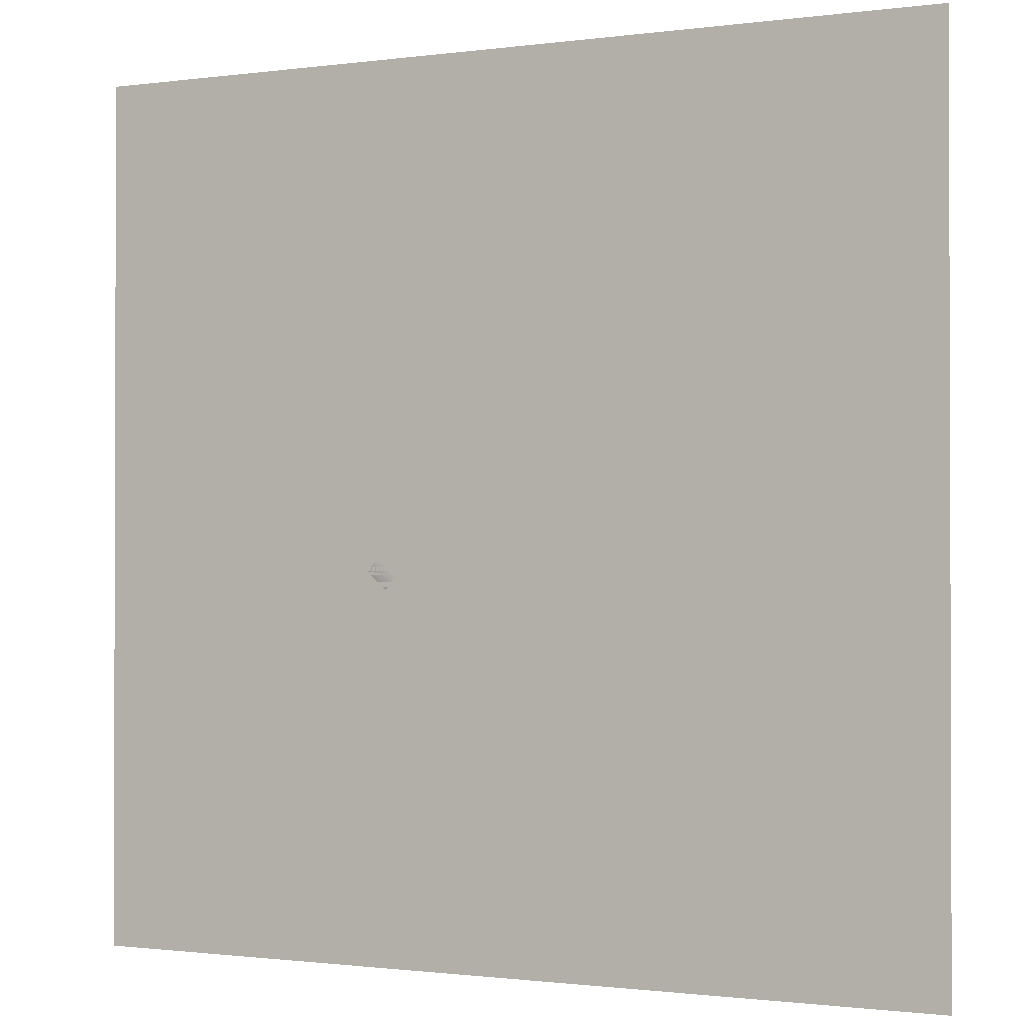
<metadata>
{"format":"obj","ext":"obj","renderer":"f3d","projection":"perspective","resolution":1024,"background":"white","views":[{"elev":-1.0,"azim":26.5,"up":"+Z"}]}
</metadata>
<code>
g default
v -127.7 0 -10.02
v -107.7 0 -10.02
v -127.7 4 -10.02
v -107.7 4 -10.02
v -127.7 4 -50.02
v -107.7 4 -50.02
v -127.7 0 -50.02
v -107.7 0 -50.02
v -127.7 4 -44.96
v -127.7 0 -44.96
v -107.7 0 -44.96
v -107.7 4 -44.96
v -127.7 4 -32.02
v -127.7 0 -32.02
v -107.7 0 -32.02
v -107.7 4 -32.02
v -127.7 4 -28.02
v -127.7 0 -28.02
v -107.7 0 -28.02
v -107.7 4 -28.02
v -127.7 4 -15.08
v -127.7 0 -15.08
v -107.7 0 -15.08
v -107.7 4 -15.08
v -127.7 16 -10.02
v -107.7 16 -10.02
v -127.7 20 -10.02
v -107.7 20 -10.02
v -127.7 20 -50.02
v -107.7 20 -50.02
v -127.7 16 -50.02
v -107.7 16 -50.02
v -127.7 20 -44.96
v -127.7 16 -44.96
v -107.7 16 -44.96
v -107.7 20 -44.96
v -127.7 20 -15.08
v -127.7 16 -15.08
v -107.7 16 -15.08
v -107.7 20 -15.08
v -127.7 20 -32.02
v -127.7 16 -32.02
v -107.7 16 -32.02
v -107.7 20 -32.02
v -127.7 20 -28.02
v -127.7 16 -28.02
v -107.7 16 -28.02
v -107.7 20 -28.02
v -127.7 6.305 -50.02
v -127.7 6.305 -45.76
v -107.7 6.305 -45.76
v -107.7 6.305 -50.02
v -127.7 13.69 -50.02
v -127.7 13.69 -45.76
v -107.7 13.69 -45.76
v -107.7 13.69 -50.02
v -107.7 6.305 -10.02
v -107.7 6.305 -14.29
v -127.7 6.305 -14.29
v -127.7 6.305 -10.02
v -107.7 13.69 -10.02
v -107.7 13.69 -14.29
v -127.7 13.69 -14.29
v -127.7 13.69 -10.02
g pCube11
f 1 2 4 3
f 3 4 24 21
f 5 6 8 7
f 22 23 2 1
f 2 23 24 4
f 22 1 3 21
f 7 10 9 5
f 7 8 11 10
f 12 11 8 6
f 9 12 6 5
f 10 14 13 9
f 10 11 15 14
f 16 15 11 12
f 13 16 12 9
f 14 18 17 13
f 14 15 19 18
f 20 19 15 16
f 17 20 16 13
f 18 22 21 17
f 18 19 23 22
f 24 23 19 20
f 21 24 20 17
f 25 26 28 27
f 27 28 40 37
f 29 30 32 31
f 38 39 26 25
f 26 39 40 28
f 38 25 27 37
f 31 34 33 29
f 31 32 35 34
f 36 35 32 30
f 33 36 30 29
f 46 38 37 45
f 46 47 39 38
f 40 39 47 48
f 37 40 48 45
f 34 42 41 33
f 34 35 43 42
f 44 43 35 36
f 41 44 36 33
f 42 46 45 41
f 42 43 47 46
f 48 47 43 44
f 45 48 44 41
f 34 35 32 31
f 31 32 56 53
f 5 6 12 9
f 54 55 35 34
f 35 55 56 32
f 54 34 31 53
f 9 50 49 5
f 9 12 51 50
f 52 51 12 6
f 49 52 6 5
f 50 54 53 49
f 50 51 55 54
f 56 55 51 52
f 53 56 52 49
f 46 47 43 42
f 42 43 16 13
f 13 16 20 17
f 17 20 47 46
f 47 20 16 43
f 17 46 42 13
f 39 38 25 26
f 26 25 64 61
f 4 3 21 24
f 62 63 38 39
f 38 63 64 25
f 62 39 26 61
f 24 58 57 4
f 24 21 59 58
f 60 59 21 3
f 57 60 3 4
f 58 62 61 57
f 58 59 63 62
f 64 63 59 60
f 61 64 60 57
g default
v -19.95 0 -9.177
v -2.573 0 -19.08
v -19.95 4 -9.177
v -2.573 4 -19.08
v -39.76 4 -43.93
v -22.38 4 -53.83
v -39.76 0 -43.93
v -22.38 0 -53.83
v -37.25 4 -39.53
v -37.25 0 -39.53
v -19.88 0 -49.44
v -19.88 4 -49.44
v -30.84 4 -28.29
v -30.84 0 -28.29
v -13.47 0 -38.2
v -13.47 4 -38.2
v -28.86 4 -24.81
v -28.86 0 -24.81
v -11.49 0 -34.72
v -11.49 4 -34.72
v -22.45 4 -13.57
v -22.45 0 -13.57
v -5.079 0 -23.48
v -5.079 4 -23.48
v -19.95 16 -9.177
v -2.573 16 -19.08
v -19.95 20 -9.177
v -2.573 20 -19.08
v -39.76 20 -43.93
v -22.38 20 -53.83
v -39.76 16 -43.93
v -22.38 16 -53.83
v -37.25 20 -39.53
v -37.25 16 -39.53
v -19.88 16 -49.44
v -19.88 20 -49.44
v -22.45 20 -13.57
v -22.45 16 -13.57
v -5.079 16 -23.48
v -5.079 20 -23.48
v -30.84 20 -28.29
v -30.84 16 -28.29
v -13.47 16 -38.2
v -13.47 20 -38.2
v -28.86 20 -24.81
v -28.86 16 -24.81
v -11.49 16 -34.72
v -11.49 20 -34.72
v -39.76 6.305 -43.93
v -37.65 6.305 -40.22
v -20.27 6.305 -50.13
v -22.38 6.305 -53.83
v -39.76 13.69 -43.93
v -37.65 13.69 -40.22
v -20.27 13.69 -50.13
v -22.38 13.69 -53.83
v -2.573 6.305 -19.08
v -4.685 6.305 -22.79
v -22.06 6.305 -12.88
v -19.95 6.305 -9.177
v -2.573 13.69 -19.08
v -4.685 13.69 -22.79
v -22.06 13.69 -12.88
v -19.95 13.69 -9.177
g pCube10
f 65 66 68 67
f 67 68 88 85
f 69 70 72 71
f 86 87 66 65
f 66 87 88 68
f 86 65 67 85
f 71 74 73 69
f 71 72 75 74
f 76 75 72 70
f 73 76 70 69
f 74 78 77 73
f 74 75 79 78
f 80 79 75 76
f 77 80 76 73
f 78 82 81 77
f 78 79 83 82
f 84 83 79 80
f 81 84 80 77
f 82 86 85 81
f 82 83 87 86
f 88 87 83 84
f 85 88 84 81
f 89 90 92 91
f 91 92 104 101
f 93 94 96 95
f 102 103 90 89
f 90 103 104 92
f 102 89 91 101
f 95 98 97 93
f 95 96 99 98
f 100 99 96 94
f 97 100 94 93
f 110 102 101 109
f 110 111 103 102
f 104 103 111 112
f 101 104 112 109
f 98 106 105 97
f 98 99 107 106
f 108 107 99 100
f 105 108 100 97
f 106 110 109 105
f 106 107 111 110
f 112 111 107 108
f 109 112 108 105
f 98 99 96 95
f 95 96 120 117
f 69 70 76 73
f 118 119 99 98
f 99 119 120 96
f 118 98 95 117
f 73 114 113 69
f 73 76 115 114
f 116 115 76 70
f 113 116 70 69
f 114 118 117 113
f 114 115 119 118
f 120 119 115 116
f 117 120 116 113
f 110 111 107 106
f 106 107 80 77
f 77 80 84 81
f 81 84 111 110
f 111 84 80 107
f 81 110 106 77
f 103 102 89 90
f 90 89 128 125
f 68 67 85 88
f 126 127 102 103
f 102 127 128 89
f 126 103 90 125
f 88 122 121 68
f 88 85 123 122
f 124 123 85 67
f 121 124 67 68
f 122 126 125 121
f 122 123 127 126
f 128 127 123 124
f 125 128 124 121
g default
v -83.97 0 100
v -63.97 0 100
v -83.97 4 100
v -63.97 4 100
v -83.97 4 60.03
v -63.97 4 60.03
v -83.97 0 60.03
v -63.97 0 60.03
v -83.97 4 65.09
v -83.97 0 65.09
v -63.97 0 65.09
v -63.97 4 65.09
v -83.97 4 78.03
v -83.97 0 78.03
v -63.97 0 78.03
v -63.97 4 78.03
v -83.97 4 82.03
v -83.97 0 82.03
v -63.97 0 82.03
v -63.97 4 82.03
v -83.97 4 94.96
v -83.97 0 94.96
v -63.97 0 94.96
v -63.97 4 94.96
v -83.97 20 60.03
v -63.97 20 60.03
v -83.97 16 60.03
v -63.97 16 60.03
v -83.97 20 65.09
v -83.97 16 65.09
v -63.97 16 65.09
v -63.97 20 65.09
v -83.97 20 78.03
v -83.97 16 78.03
v -63.97 16 78.03
v -63.97 20 78.03
v -83.97 16 82.03
v -63.97 16 82.03
v -83.97 6.305 60.03
v -83.97 6.305 64.29
v -63.97 6.305 64.29
v -63.97 6.305 60.03
v -83.97 13.69 60.03
v -83.97 13.69 64.29
v -63.97 13.69 64.29
v -63.97 13.69 60.03
v -63.97 6.305 100
v -63.97 6.305 95.76
v -83.97 6.305 95.76
v -83.97 6.305 100
v -63.97 13.69 100
g pCube8
f 129 130 132 131
f 131 132 152 149
f 133 134 136 135
f 150 151 130 129
f 130 151 152 132
f 150 129 131 149
f 135 138 137 133
f 135 136 139 138
f 140 139 136 134
f 137 140 134 133
f 138 142 141 137
f 138 139 143 142
f 144 143 139 140
f 141 144 140 137
f 142 146 145 141
f 142 143 147 146
f 148 147 143 144
f 145 148 144 141
f 146 150 149 145
f 146 147 151 150
f 152 151 147 148
f 149 152 148 145
f 153 154 156 155
f 155 158 157 153
f 155 156 159 158
f 160 159 156 154
f 157 160 154 153
f 158 162 161 157
f 158 159 163 162
f 164 163 159 160
f 161 164 160 157
f 162 165 161
f 162 163 166 165
f 166 163 164
f 165 166 164 161
f 158 159 156 155
f 155 156 174 171
f 133 134 140 137
f 172 173 159 158
f 159 173 174 156
f 172 158 155 171
f 137 168 167 133
f 137 140 169 168
f 170 169 140 134
f 167 170 134 133
f 168 172 171 167
f 168 169 173 172
f 174 173 169 170
f 171 174 170 167
f 165 166 163 162
f 162 163 144 141
f 141 144 148 145
f 145 148 166 165
f 166 148 144 163
f 145 165 162 141
f 132 131 149 152
f 152 176 175 132
f 152 149 177 176
f 178 177 149 131
f 175 178 131 132
f 176 179 175
f 176 177 179
f 179 177 178
f 179 178 175
g default
v -156 0 40.56
v -137.3 0 47.66
v -156 4 40.56
v -137.3 4 47.66
v -141.8 4 3.164
v -123.1 4 10.27
v -141.8 0 3.164
v -123.1 0 10.27
v -143.6 4 7.895
v -143.6 0 7.895
v -124.9 0 15
v -124.9 4 15
v -148.2 4 19.99
v -148.2 0 19.99
v -129.5 0 27.09
v -129.5 4 27.09
v -149.6 4 23.73
v -149.6 0 23.73
v -130.9 0 30.83
v -130.9 4 30.83
v -154.2 4 35.82
v -154.2 0 35.82
v -135.5 0 42.93
v -135.5 4 42.93
v -156 16 40.56
v -137.3 16 47.66
v -156 20 40.56
v -137.3 20 47.66
v -141.8 20 3.164
v -123.1 20 10.27
v -141.8 16 3.164
v -123.1 16 10.27
v -143.6 20 7.895
v -143.6 16 7.895
v -124.9 16 15
v -124.9 20 15
v -154.2 20 35.82
v -154.2 16 35.82
v -135.5 16 42.93
v -135.5 20 42.93
v -148.2 20 19.99
v -148.2 16 19.99
v -129.5 16 27.09
v -129.5 20 27.09
v -149.6 20 23.73
v -149.6 16 23.73
v -130.9 16 30.83
v -130.9 20 30.83
v -141.8 6.305 3.164
v -143.3 6.305 7.151
v -124.6 6.305 14.26
v -123.1 6.305 10.27
v -141.8 13.69 3.164
v -143.3 13.69 7.151
v -124.6 13.69 14.26
v -123.1 13.69 10.27
v -137.3 6.305 47.66
v -135.8 6.305 43.67
v -154.5 6.305 36.57
v -156 6.305 40.56
v -137.3 13.69 47.66
v -135.8 13.69 43.67
v -154.5 13.69 36.57
v -156 13.69 40.56
g pCube9
f 180 181 183 182
f 182 183 203 200
f 184 185 187 186
f 201 202 181 180
f 181 202 203 183
f 201 180 182 200
f 186 189 188 184
f 186 187 190 189
f 191 190 187 185
f 188 191 185 184
f 189 193 192 188
f 189 190 194 193
f 195 194 190 191
f 192 195 191 188
f 193 197 196 192
f 193 194 198 197
f 199 198 194 195
f 196 199 195 192
f 197 201 200 196
f 197 198 202 201
f 203 202 198 199
f 200 203 199 196
f 204 205 207 206
f 206 207 219 216
f 208 209 211 210
f 217 218 205 204
f 205 218 219 207
f 217 204 206 216
f 210 213 212 208
f 210 211 214 213
f 215 214 211 209
f 212 215 209 208
f 225 217 216 224
f 225 226 218 217
f 219 218 226 227
f 216 219 227 224
f 213 221 220 212
f 213 214 222 221
f 223 222 214 215
f 220 223 215 212
f 221 225 224 220
f 221 222 226 225
f 227 226 222 223
f 224 227 223 220
f 213 214 211 210
f 210 211 235 232
f 184 185 191 188
f 233 234 214 213
f 214 234 235 211
f 233 213 210 232
f 188 229 228 184
f 188 191 230 229
f 231 230 191 185
f 228 231 185 184
f 229 233 232 228
f 229 230 234 233
f 235 234 230 231
f 232 235 231 228
f 225 226 222 221
f 221 222 195 192
f 192 195 199 196
f 196 199 226 225
f 226 199 195 222
f 196 225 221 192
f 218 217 204 205
f 205 204 243 240
f 183 182 200 203
f 241 242 217 218
f 217 242 243 204
f 241 218 205 240
f 203 237 236 183
f 203 200 238 237
f 239 238 200 182
f 236 239 182 183
f 237 241 240 236
f 237 238 242 241
f 243 242 238 239
f 240 243 239 236
g default
v -83.97 0 44.12
v -63.97 0 44.12
v -83.97 4 44.12
v -63.97 4 44.12
v -83.97 4 4.117
v -63.97 4 4.117
v -83.97 0 4.117
v -63.97 0 4.117
v -83.97 4 9.178
v -83.97 0 9.178
v -63.97 0 9.178
v -63.97 4 9.178
v -83.97 4 22.12
v -83.97 0 22.12
v -63.97 0 22.12
v -63.97 4 22.12
v -83.97 4 26.12
v -83.97 0 26.12
v -63.97 0 26.12
v -63.97 4 26.12
v -83.97 4 39.06
v -83.97 0 39.06
v -63.97 0 39.06
v -63.97 4 39.06
v -83.97 16 44.12
v -63.97 16 44.12
v -83.97 20 44.12
v -63.97 20 44.12
v -83.97 20 4.117
v -63.97 20 4.117
v -83.97 16 4.117
v -63.97 16 4.117
v -83.97 20 9.178
v -83.97 16 9.178
v -63.97 16 9.178
v -63.97 20 9.178
v -83.97 20 39.06
v -83.97 16 39.06
v -63.97 16 39.06
v -63.97 20 39.06
v -83.97 20 22.12
v -83.97 16 22.12
v -63.97 16 22.12
v -63.97 20 22.12
v -83.97 20 26.12
v -83.97 16 26.12
v -63.97 16 26.12
v -63.97 20 26.12
v -83.97 6.305 4.117
v -83.97 6.305 8.382
v -63.97 6.305 8.382
v -63.97 6.305 4.117
v -83.97 13.69 4.117
v -83.97 13.69 8.382
v -63.97 13.69 8.382
v -63.97 13.69 4.117
v -63.97 6.305 44.12
v -63.97 6.305 39.85
v -83.97 6.305 39.85
v -83.97 6.305 44.12
v -63.97 13.69 44.12
v -63.97 13.69 39.85
v -83.97 13.69 39.85
v -83.97 13.69 44.12
g pCube7
f 244 245 247 246
f 246 247 267 264
f 248 249 251 250
f 265 266 245 244
f 245 266 267 247
f 265 244 246 264
f 250 253 252 248
f 250 251 254 253
f 255 254 251 249
f 252 255 249 248
f 253 257 256 252
f 253 254 258 257
f 259 258 254 255
f 256 259 255 252
f 257 261 260 256
f 257 258 262 261
f 263 262 258 259
f 260 263 259 256
f 261 265 264 260
f 261 262 266 265
f 267 266 262 263
f 264 267 263 260
f 268 269 271 270
f 270 271 283 280
f 272 273 275 274
f 281 282 269 268
f 269 282 283 271
f 281 268 270 280
f 274 277 276 272
f 274 275 278 277
f 279 278 275 273
f 276 279 273 272
f 289 281 280 288
f 289 290 282 281
f 283 282 290 291
f 280 283 291 288
f 277 285 284 276
f 277 278 286 285
f 287 286 278 279
f 284 287 279 276
f 285 289 288 284
f 285 286 290 289
f 291 290 286 287
f 288 291 287 284
f 277 278 275 274
f 274 275 299 296
f 248 249 255 252
f 297 298 278 277
f 278 298 299 275
f 297 277 274 296
f 252 293 292 248
f 252 255 294 293
f 295 294 255 249
f 292 295 249 248
f 293 297 296 292
f 293 294 298 297
f 299 298 294 295
f 296 299 295 292
f 289 290 286 285
f 285 286 259 256
f 256 259 263 260
f 260 263 290 289
f 290 263 259 286
f 260 289 285 256
f 282 281 268 269
f 269 268 307 304
f 247 246 264 267
f 305 306 281 282
f 281 306 307 268
f 305 282 269 304
f 267 301 300 247
f 267 264 302 301
f 303 302 264 246
f 300 303 246 247
f 301 305 304 300
f 301 302 306 305
f 307 306 302 303
f 304 307 303 300
g default
v -289.8 -0 301.1
v 359.8 -0 301.1
v -289.8 0 -348.5
v 359.8 0 -348.5
g pPlane1
f 308 309 311 310
g default
v -72.9 30.13 10.29
v -72.98 30.23 30.29
v -69.89 32.78 10.29
v -69.98 32.88 30.29
v -43.46 2.754 10.55
v -43.55 2.852 30.55
v -46.47 0.1106 10.55
v -46.55 0.2089 30.55
v -46.81 6.553 10.52
v -49.81 3.91 10.52
v -49.9 4.008 30.52
v -46.89 6.651 30.52
v -55.36 16.26 10.43
v -58.36 13.62 10.43
v -58.45 13.72 30.43
v -55.44 16.36 30.43
v -58 19.27 10.41
v -61 16.62 10.41
v -61.09 16.72 30.4
v -58.09 19.37 30.4
v -66.55 28.98 10.32
v -69.55 26.34 10.32
v -69.64 26.43 30.32
v -66.64 29.08 30.32
v -60.89 40.71 10.29
v -60.97 40.8 30.29
v -57.88 43.35 10.29
v -57.97 43.45 30.29
v -31.45 13.33 10.55
v -31.54 13.42 30.55
v -34.46 10.68 10.55
v -34.54 10.78 30.55
v -34.8 17.12 10.52
v -37.8 14.48 10.52
v -37.89 14.58 30.52
v -34.88 17.22 30.52
v -54.54 39.55 10.32
v -57.54 36.91 10.32
v -57.63 37.01 30.32
v -54.63 39.65 30.32
v -43.35 26.84 10.43
v -46.35 24.19 10.43
v -46.44 24.29 30.43
v -43.43 26.93 30.43
v -45.99 29.84 10.41
v -48.99 27.2 10.41
v -49.08 27.29 30.4
v -46.08 29.94 30.4
v -41.73 4.277 10.55
v -44.55 7.478 10.52
v -44.64 7.577 30.52
v -41.82 4.375 30.55
v -36.19 9.159 10.55
v -39 12.36 10.52
v -39.09 12.46 30.52
v -36.27 9.258 30.55
v -68.25 34.4 30.29
v -65.43 31.2 30.31
v -65.34 31.1 10.32
v -68.16 34.3 10.29
v -62.7 39.28 30.29
v -59.88 36.08 30.31
v -59.8 35.98 10.32
v -62.62 39.18 10.29
g pCube14
f 312 313 315 314
f 314 315 335 332
f 316 317 319 318
f 333 334 313 312
f 313 334 335 315
f 333 312 314 332
f 318 321 320 316
f 318 319 322 321
f 323 322 319 317
f 320 323 317 316
f 321 325 324 320
f 321 322 326 325
f 327 326 322 323
f 324 327 323 320
f 325 329 328 324
f 325 326 330 329
f 331 330 326 327
f 328 331 327 324
f 329 333 332 328
f 329 330 334 333
f 335 334 330 331
f 332 335 331 328
f 336 337 339 338
f 338 339 351 348
f 340 341 343 342
f 349 350 337 336
f 337 350 351 339
f 349 336 338 348
f 342 345 344 340
f 342 343 346 345
f 347 346 343 341
f 344 347 341 340
f 357 349 348 356
f 357 358 350 349
f 351 350 358 359
f 348 351 359 356
f 345 353 352 344
f 345 346 354 353
f 355 354 346 347
f 352 355 347 344
f 353 357 356 352
f 353 354 358 357
f 359 358 354 355
f 356 359 355 352
f 345 346 343 342
f 342 343 367 364
f 316 317 323 320
f 365 366 346 345
f 346 366 367 343
f 365 345 342 364
f 320 361 360 316
f 320 323 362 361
f 363 362 323 317
f 360 363 317 316
f 361 365 364 360
f 361 362 366 365
f 367 366 362 363
f 364 367 363 360
f 357 358 354 353
f 353 354 327 324
f 324 327 331 328
f 328 331 358 357
f 358 331 327 354
f 328 357 353 324
f 350 349 336 337
f 337 336 375 372
f 315 314 332 335
f 373 374 349 350
f 349 374 375 336
f 373 350 337 372
f 335 369 368 315
f 335 332 370 369
f 371 370 332 314
f 368 371 314 315
f 369 373 372 368
f 369 370 374 373
f 375 374 370 371
f 372 375 371 368
g default
v -84.46 20 -82.45
v -69.37 20 -95.58
v -84.46 16 -82.45
v -69.37 16 -95.58
v -58.2 16 -52.27
v -43.11 16 -65.4
v -58.2 20 -52.27
v -43.11 20 -65.4
v -61.52 16 -56.09
v -61.52 20 -56.09
v -46.43 20 -69.22
v -46.43 16 -69.22
v -70.02 16 -65.85
v -70.02 20 -65.85
v -54.93 20 -78.98
v -54.93 16 -78.98
v -72.64 16 -68.87
v -72.64 20 -68.87
v -57.55 20 -82
v -57.55 16 -82
v -81.13 16 -78.63
v -81.13 20 -78.63
v -66.05 20 -91.76
v -66.05 16 -91.76
v -58.2 0 -52.27
v -43.11 0 -65.4
v -58.2 4 -52.27
v -43.11 4 -65.4
v -61.52 0 -56.09
v -61.52 4 -56.09
v -46.43 4 -69.22
v -46.43 0 -69.22
v -70.02 0 -65.85
v -70.02 4 -65.85
v -54.93 4 -78.98
v -54.93 0 -78.98
v -72.64 4 -68.87
v -57.55 4 -82
v -58.2 13.69 -52.27
v -61 13.69 -55.49
v -45.91 13.69 -68.62
v -43.11 13.69 -65.4
v -58.2 6.305 -52.27
v -61 6.305 -55.49
v -45.91 6.305 -68.62
v -43.11 6.305 -65.4
v -69.37 13.69 -95.58
v -66.57 13.69 -92.36
v -81.66 13.69 -79.23
v -84.46 13.69 -82.45
v -69.37 6.305 -95.58
g pCube13
f 376 377 379 378
f 378 379 399 396
f 380 381 383 382
f 397 398 377 376
f 377 398 399 379
f 397 376 378 396
f 382 385 384 380
f 382 383 386 385
f 387 386 383 381
f 384 387 381 380
f 385 389 388 384
f 385 386 390 389
f 391 390 386 387
f 388 391 387 384
f 389 393 392 388
f 389 390 394 393
f 395 394 390 391
f 392 395 391 388
f 393 397 396 392
f 393 394 398 397
f 399 398 394 395
f 396 399 395 392
f 400 401 403 402
f 402 405 404 400
f 402 403 406 405
f 407 406 403 401
f 404 407 401 400
f 405 409 408 404
f 405 406 410 409
f 411 410 406 407
f 408 411 407 404
f 409 412 408
f 409 410 413 412
f 413 410 411
f 412 413 411 408
f 405 406 403 402
f 402 403 421 418
f 380 381 387 384
f 419 420 406 405
f 406 420 421 403
f 419 405 402 418
f 384 415 414 380
f 384 387 416 415
f 417 416 387 381
f 414 417 381 380
f 415 419 418 414
f 415 416 420 419
f 421 420 416 417
f 418 421 417 414
f 412 413 410 409
f 409 410 391 388
f 388 391 395 392
f 392 395 413 412
f 413 395 391 410
f 392 412 409 388
f 379 378 396 399
f 399 423 422 379
f 399 396 424 423
f 425 424 396 378
f 422 425 378 379
f 423 426 422
f 423 424 426
f 426 424 425
f 426 425 422
g default
v -16.5 0 73.14
v 3.503 0 73.14
v -16.5 4 73.14
v 3.503 4 73.14
v -16.5 4 33.14
v 3.503 4 33.14
v -16.5 0 33.14
v 3.503 0 33.14
v -16.5 4 38.2
v -16.5 0 38.2
v 3.503 0 38.2
v 3.503 4 38.2
v -16.5 4 51.14
v -16.5 0 51.14
v 3.503 0 51.14
v 3.503 4 51.14
v -16.5 4 55.14
v -16.5 0 55.14
v 3.503 0 55.14
v 3.503 4 55.14
v -16.5 4 68.08
v -16.5 0 68.08
v 3.503 0 68.08
v 3.503 4 68.08
v -16.5 16 73.14
v 3.503 16 73.14
v -16.5 20 73.14
v 3.503 20 73.14
v -16.5 20 33.14
v 3.503 20 33.14
v -16.5 16 33.14
v 3.503 16 33.14
v -16.5 20 38.2
v -16.5 16 38.2
v 3.503 16 38.2
v 3.503 20 38.2
v -16.5 20 68.08
v -16.5 16 68.08
v 3.503 16 68.08
v 3.503 20 68.08
v -16.5 20 51.14
v -16.5 16 51.14
v 3.503 16 51.14
v 3.503 20 51.14
v -16.5 20 55.14
v -16.5 16 55.14
v 3.503 16 55.14
v 3.503 20 55.14
v -16.5 6.305 33.14
v -16.5 6.305 37.41
v 3.503 6.305 37.41
v 3.503 6.305 33.14
v -16.5 13.69 33.14
v -16.5 13.69 37.41
v 3.503 13.69 37.41
v 3.503 13.69 33.14
v 3.503 6.305 73.14
v 3.503 6.305 68.88
v -16.5 6.305 68.88
v -16.5 6.305 73.14
v 3.503 13.69 73.14
v 3.503 13.69 68.88
v -16.5 13.69 68.88
v -16.5 13.69 73.14
g pCube12
f 427 428 430 429
f 429 430 450 447
f 431 432 434 433
f 448 449 428 427
f 428 449 450 430
f 448 427 429 447
f 433 436 435 431
f 433 434 437 436
f 438 437 434 432
f 435 438 432 431
f 436 440 439 435
f 436 437 441 440
f 442 441 437 438
f 439 442 438 435
f 440 444 443 439
f 440 441 445 444
f 446 445 441 442
f 443 446 442 439
f 444 448 447 443
f 444 445 449 448
f 450 449 445 446
f 447 450 446 443
f 451 452 454 453
f 453 454 466 463
f 455 456 458 457
f 464 465 452 451
f 452 465 466 454
f 464 451 453 463
f 457 460 459 455
f 457 458 461 460
f 462 461 458 456
f 459 462 456 455
f 472 464 463 471
f 472 473 465 464
f 466 465 473 474
f 463 466 474 471
f 460 468 467 459
f 460 461 469 468
f 470 469 461 462
f 467 470 462 459
f 468 472 471 467
f 468 469 473 472
f 474 473 469 470
f 471 474 470 467
f 460 461 458 457
f 457 458 482 479
f 431 432 438 435
f 480 481 461 460
f 461 481 482 458
f 480 460 457 479
f 435 476 475 431
f 435 438 477 476
f 478 477 438 432
f 475 478 432 431
f 476 480 479 475
f 476 477 481 480
f 482 481 477 478
f 479 482 478 475
f 472 473 469 468
f 468 469 442 439
f 439 442 446 443
f 443 446 473 472
f 473 446 442 469
f 443 472 468 439
f 465 464 451 452
f 452 451 490 487
f 430 429 447 450
f 488 489 464 465
f 464 489 490 451
f 488 465 452 487
f 450 484 483 430
f 450 447 485 484
f 486 485 447 429
f 483 486 429 430
f 484 488 487 483
f 484 485 489 488
f 490 489 485 486
f 487 490 486 483

</code>
